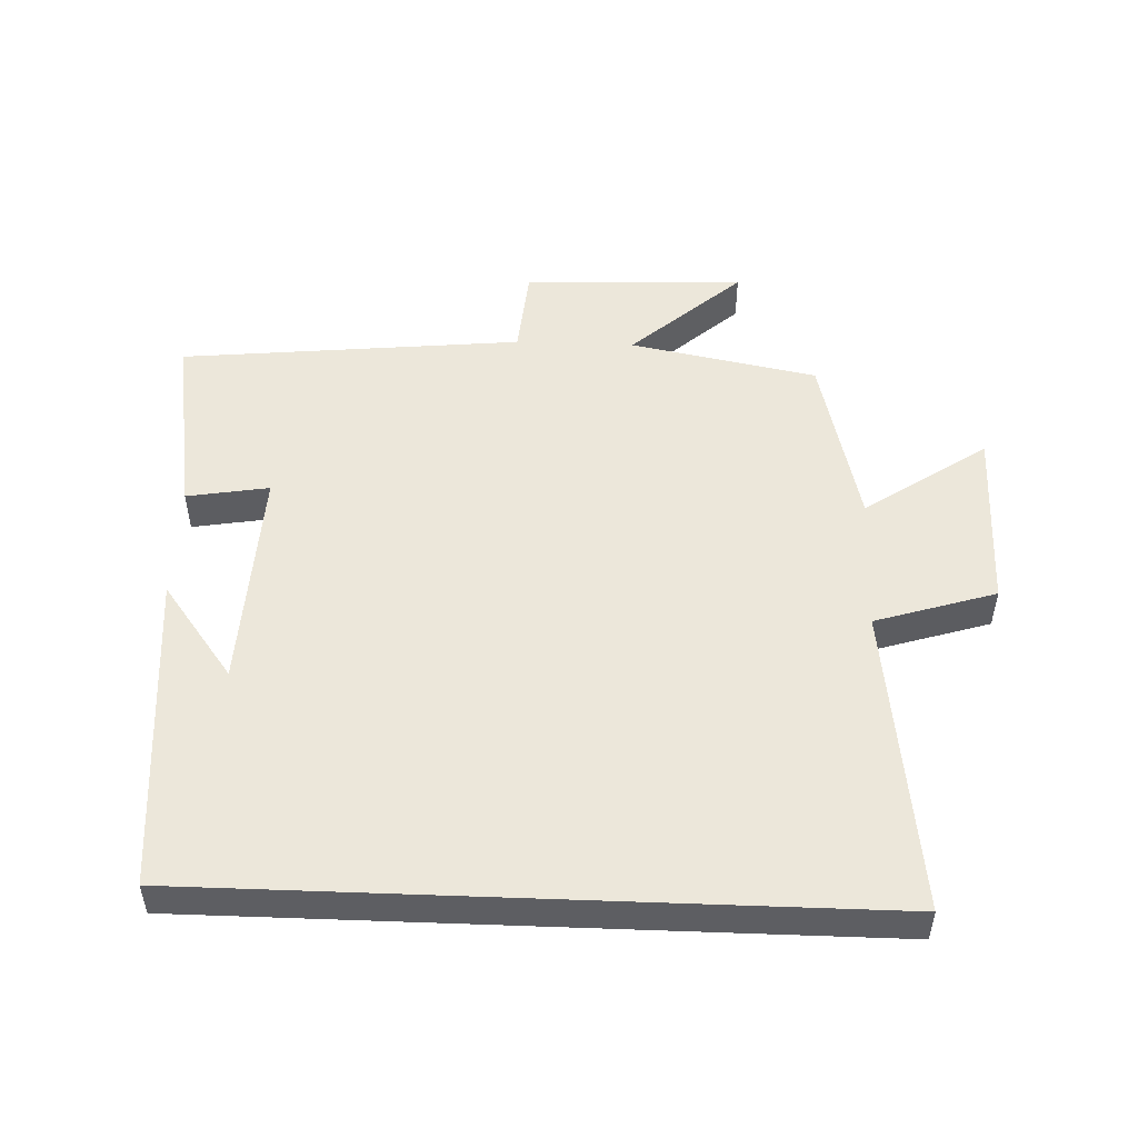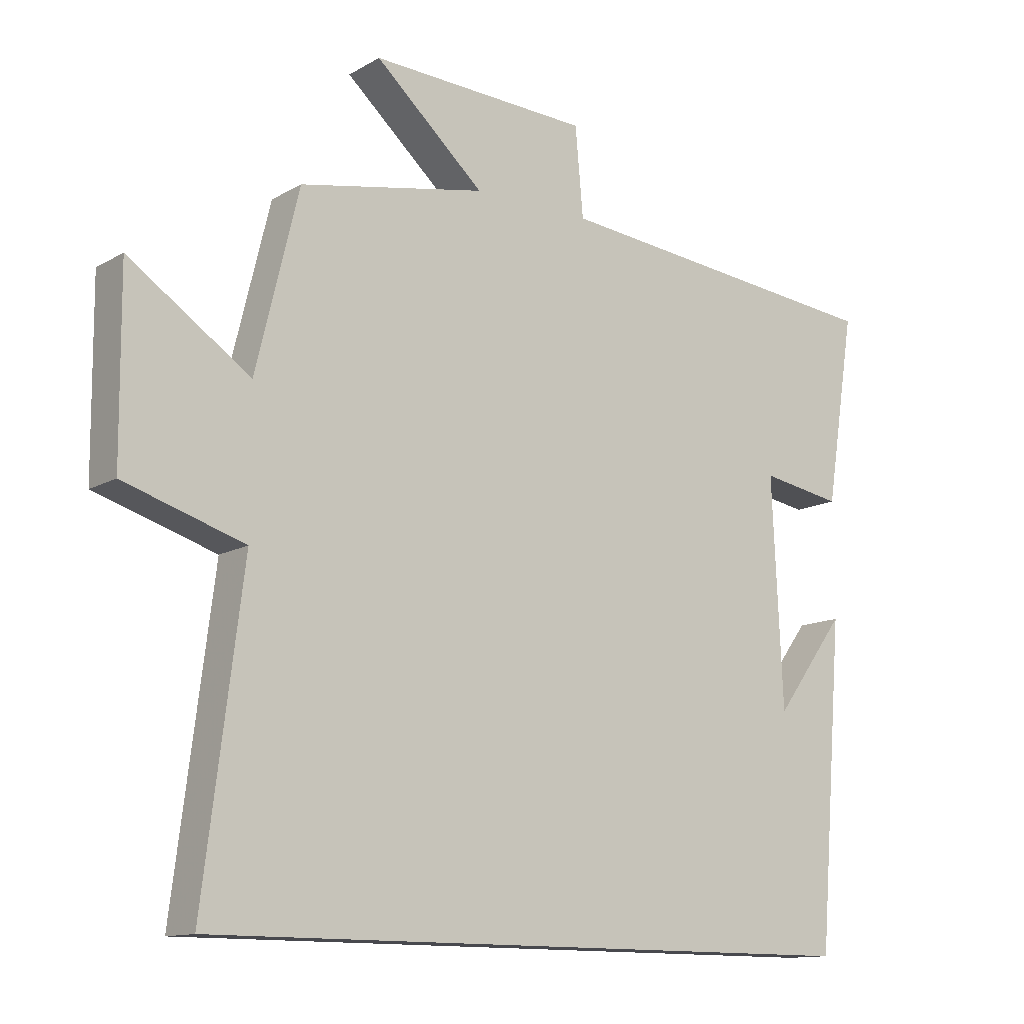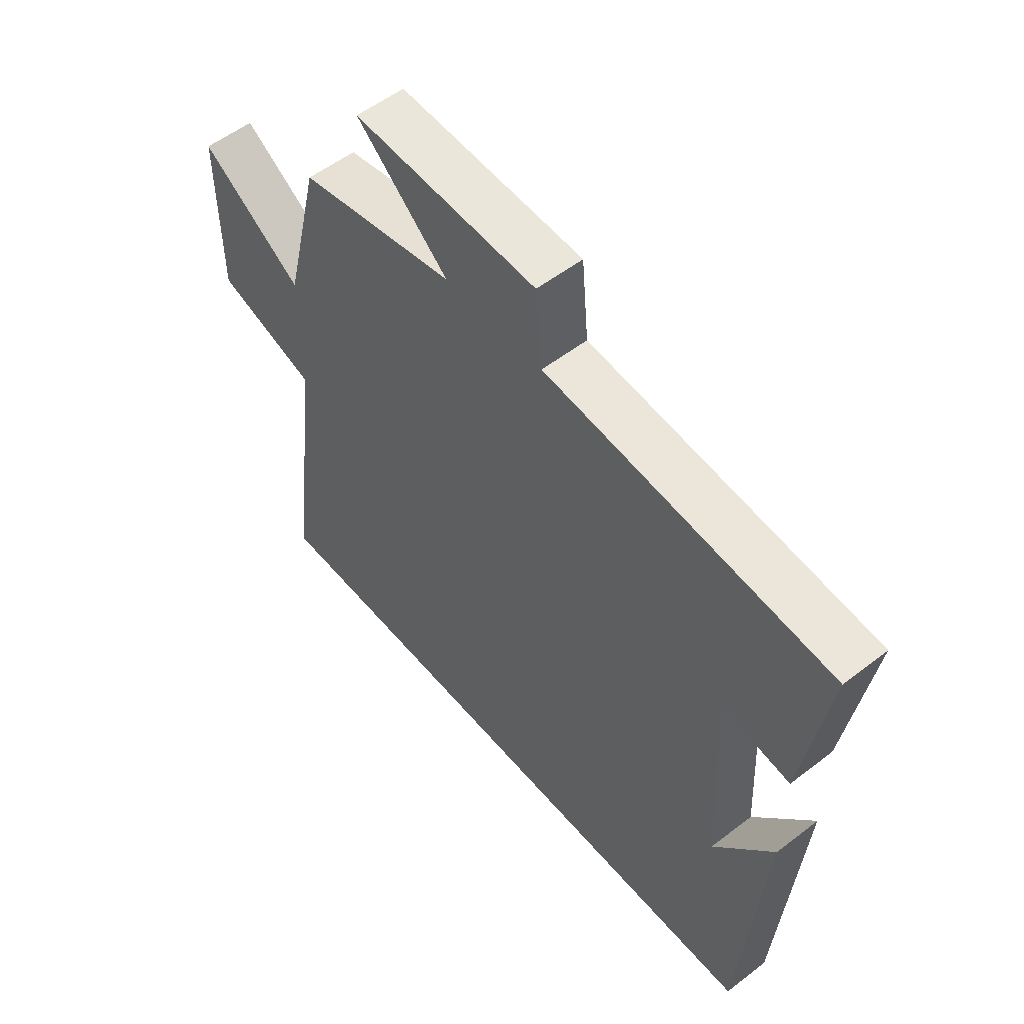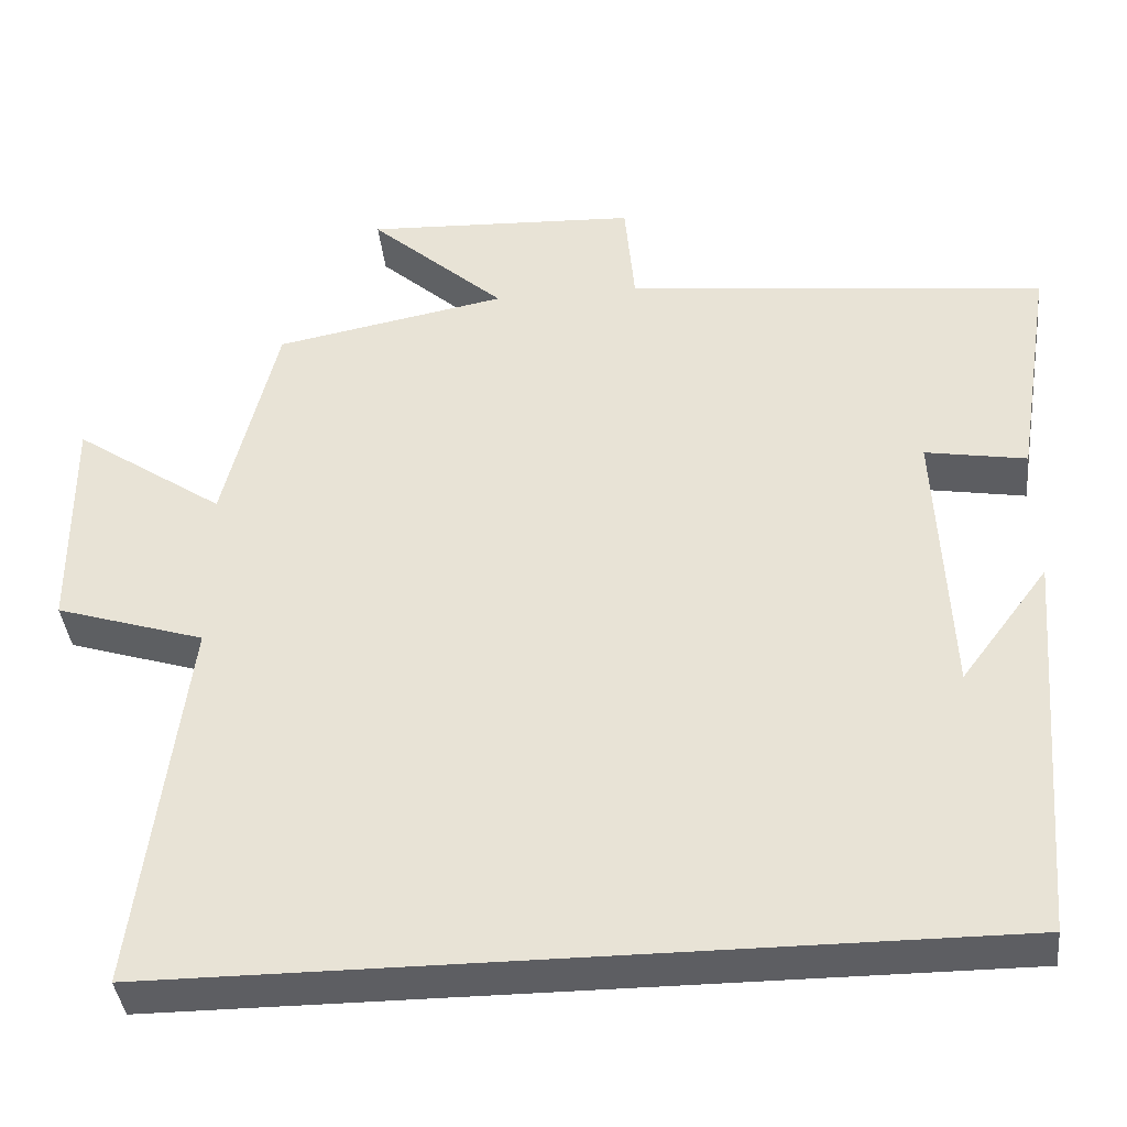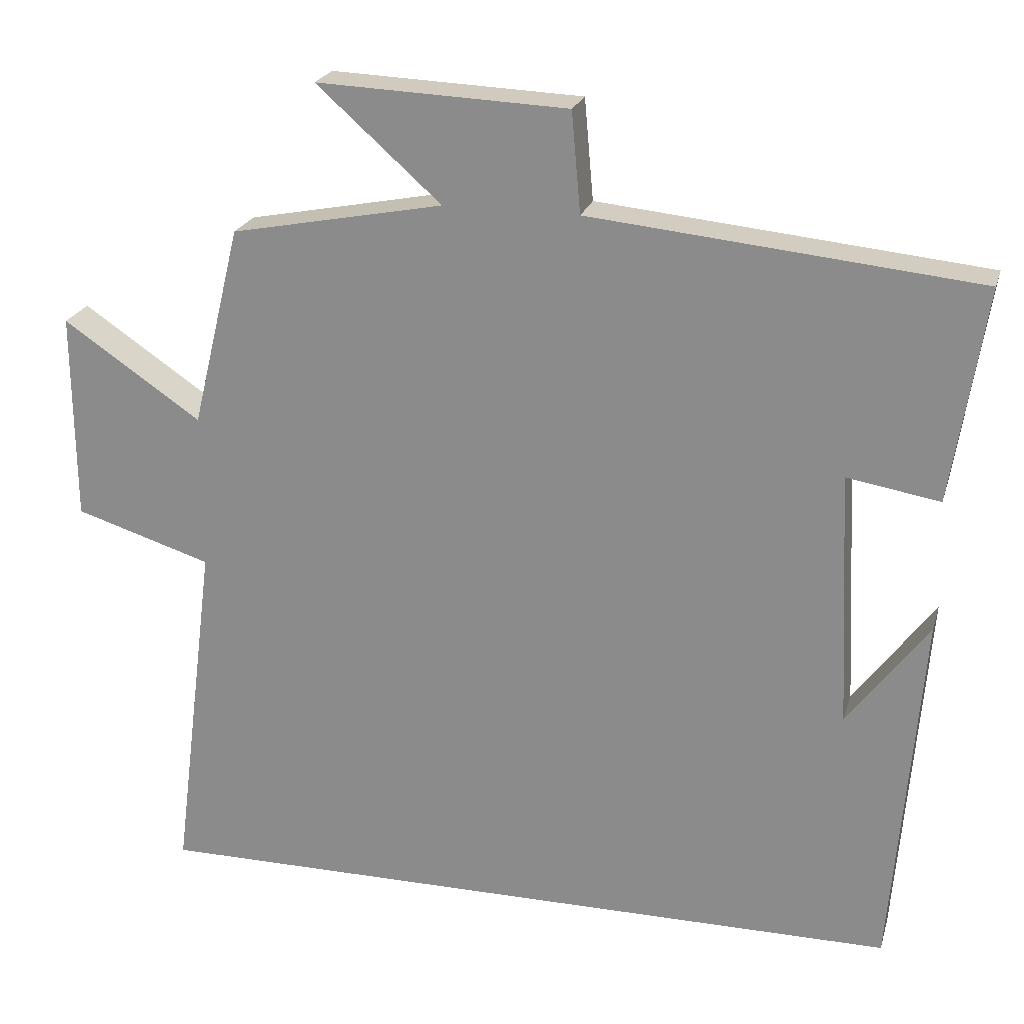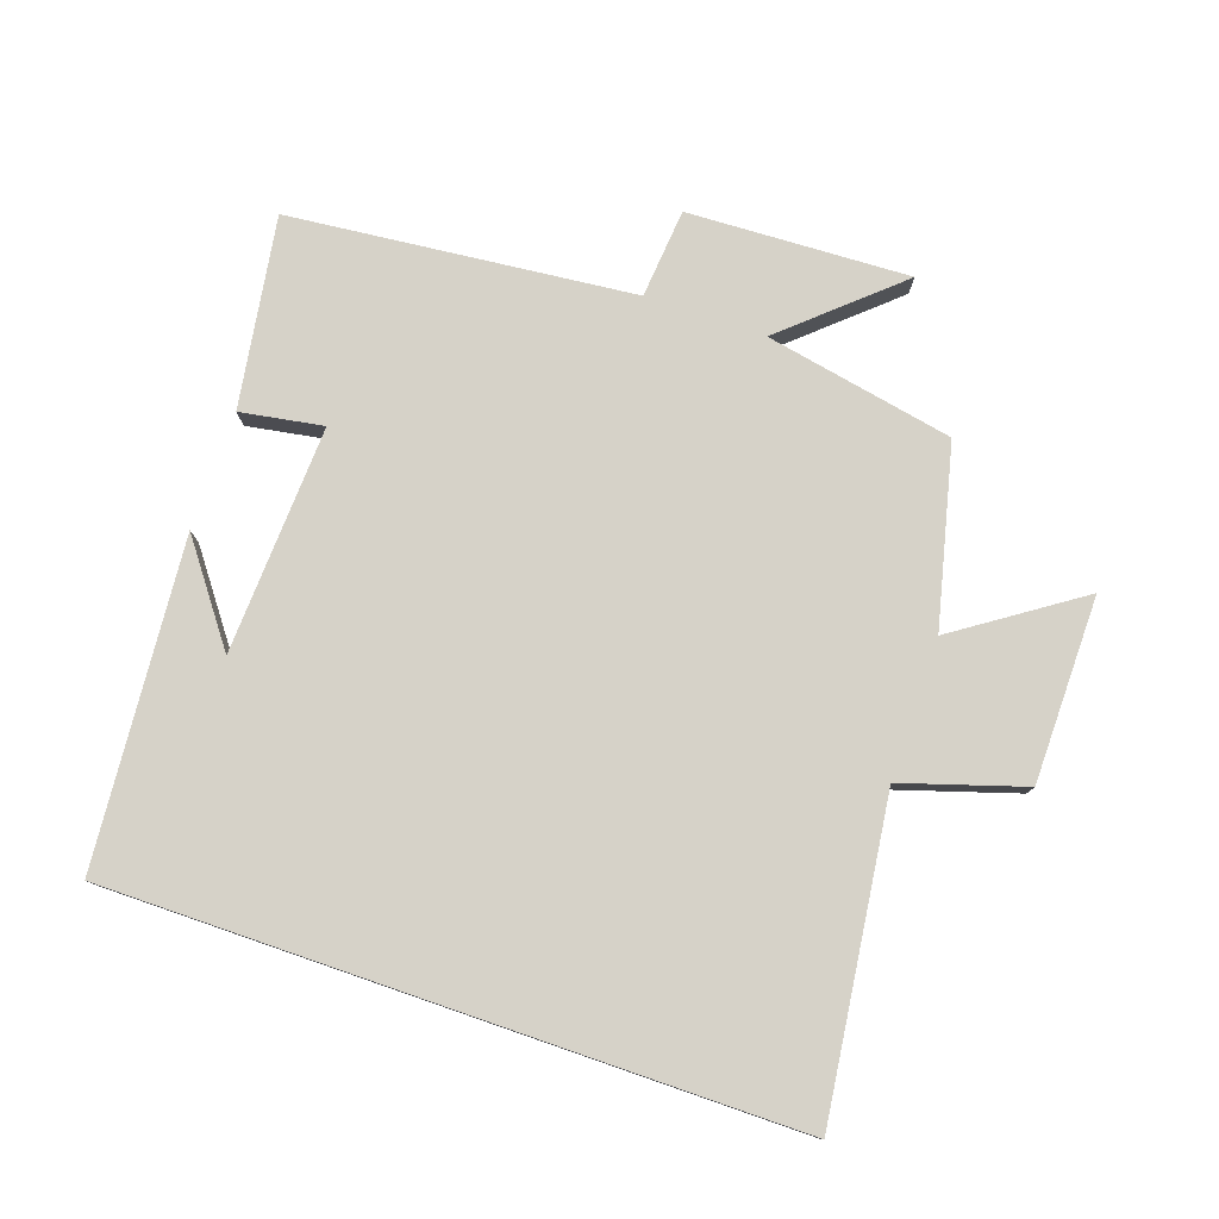
<metadata>
{"format":"obj","ext":"obj","renderer":"f3d","projection":"perspective","resolution":1024,"background":"white","views":[{"elev":50.8,"azim":-177.8,"up":"+Y"},{"elev":-12.7,"azim":-37.6,"up":"+Z"},{"elev":54.6,"azim":50.7,"up":"+Z"},{"elev":-39.1,"azim":5.9,"up":"+Z"},{"elev":22.5,"azim":14.9,"up":"+Z"},{"elev":78.4,"azim":-161.0,"up":"+Y"}]}
</metadata>
<code>
v -0.559 0.07 -0.5
v -0.5 0.07 -0.033
v -0.682 0.07 0.024
v -0.684 0.07 0.302
v -0.5 0.07 0.177
v -0.435 0.07 0.445
v -0.152 0.07 0.5
v -0.318 0.07 0.648
v 0.016 0.07 0.634
v 0.028 0.07 0.5
v 0.545 0.07 0.448
v 0.5 0.07 0.162
v 0.376 0.07 0.183
v 0.392 0.07 -0.159
v 0.5 0.07 -0.014
v 0.461 0.07 -0.5
v -0.559 0 -0.5
v -0.5 0 -0.033
v -0.682 0 0.024
v -0.684 0 0.302
v -0.5 0 0.177
v -0.435 0 0.445
v -0.152 0 0.5
v -0.318 0 0.648
v 0.016 0 0.634
v 0.028 0 0.5
v 0.545 0 0.448
v 0.5 0 0.162
v 0.376 0 0.183
v 0.392 0 -0.159
v 0.5 0 -0.014
v 0.461 0 -0.5
f 14 15 16
f 14 16 1 2
f 13 14 2 3
f 10 11 12 13
f 10 13 3
f 7 8 9 10
f 5 6 7 10
f 5 10 3
f 3 4 5
f 32 31 30
f 18 17 32 30
f 19 18 30 29
f 29 28 27 26
f 19 29 26
f 26 25 24 23
f 26 23 22 21
f 19 26 21
f 21 20 19
f 1 17 18 2
f 2 18 19 3
f 3 19 20 4
f 4 20 21 5
f 5 21 22 6
f 6 22 23 7
f 7 23 24 8
f 8 24 25 9
f 9 25 26 10
f 10 26 27 11
f 11 27 28 12
f 12 28 29 13
f 13 29 30 14
f 14 30 31 15
f 15 31 32 16
f 16 32 17 1

</code>
